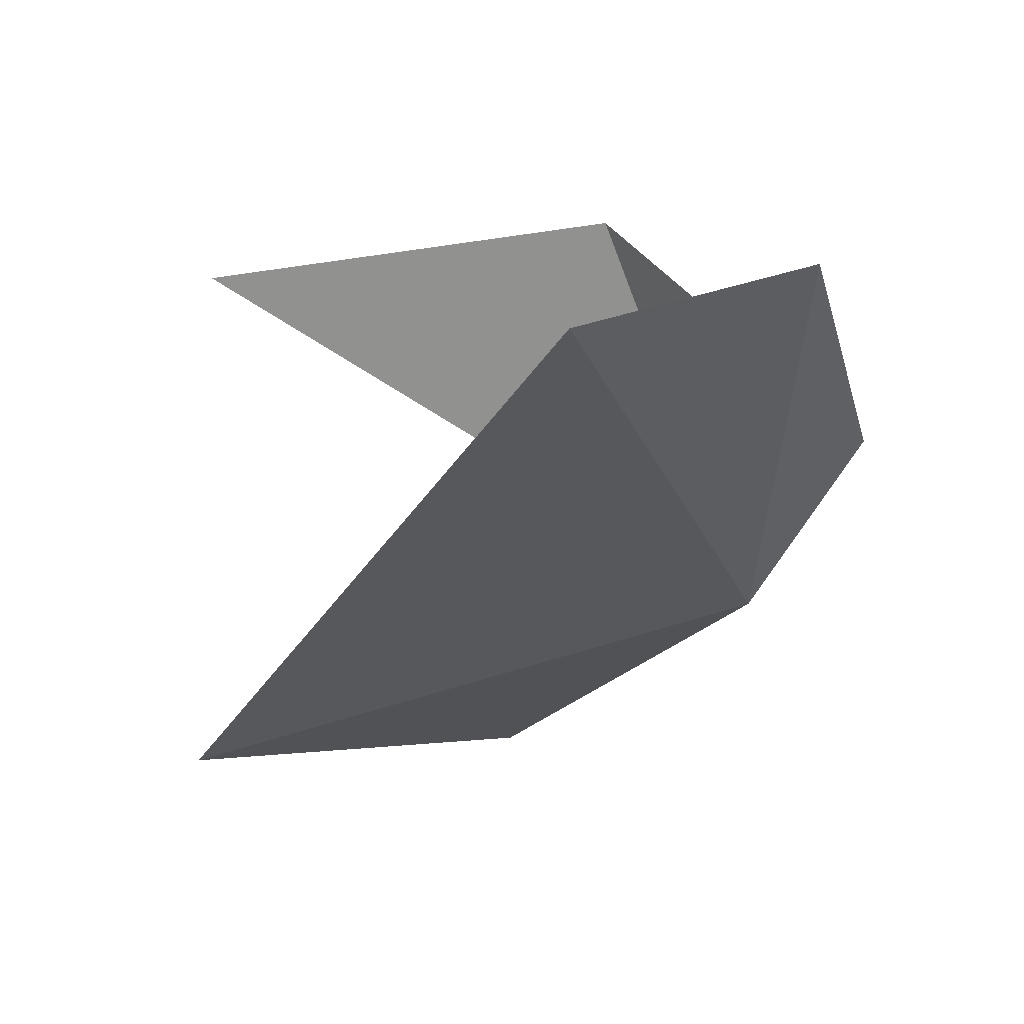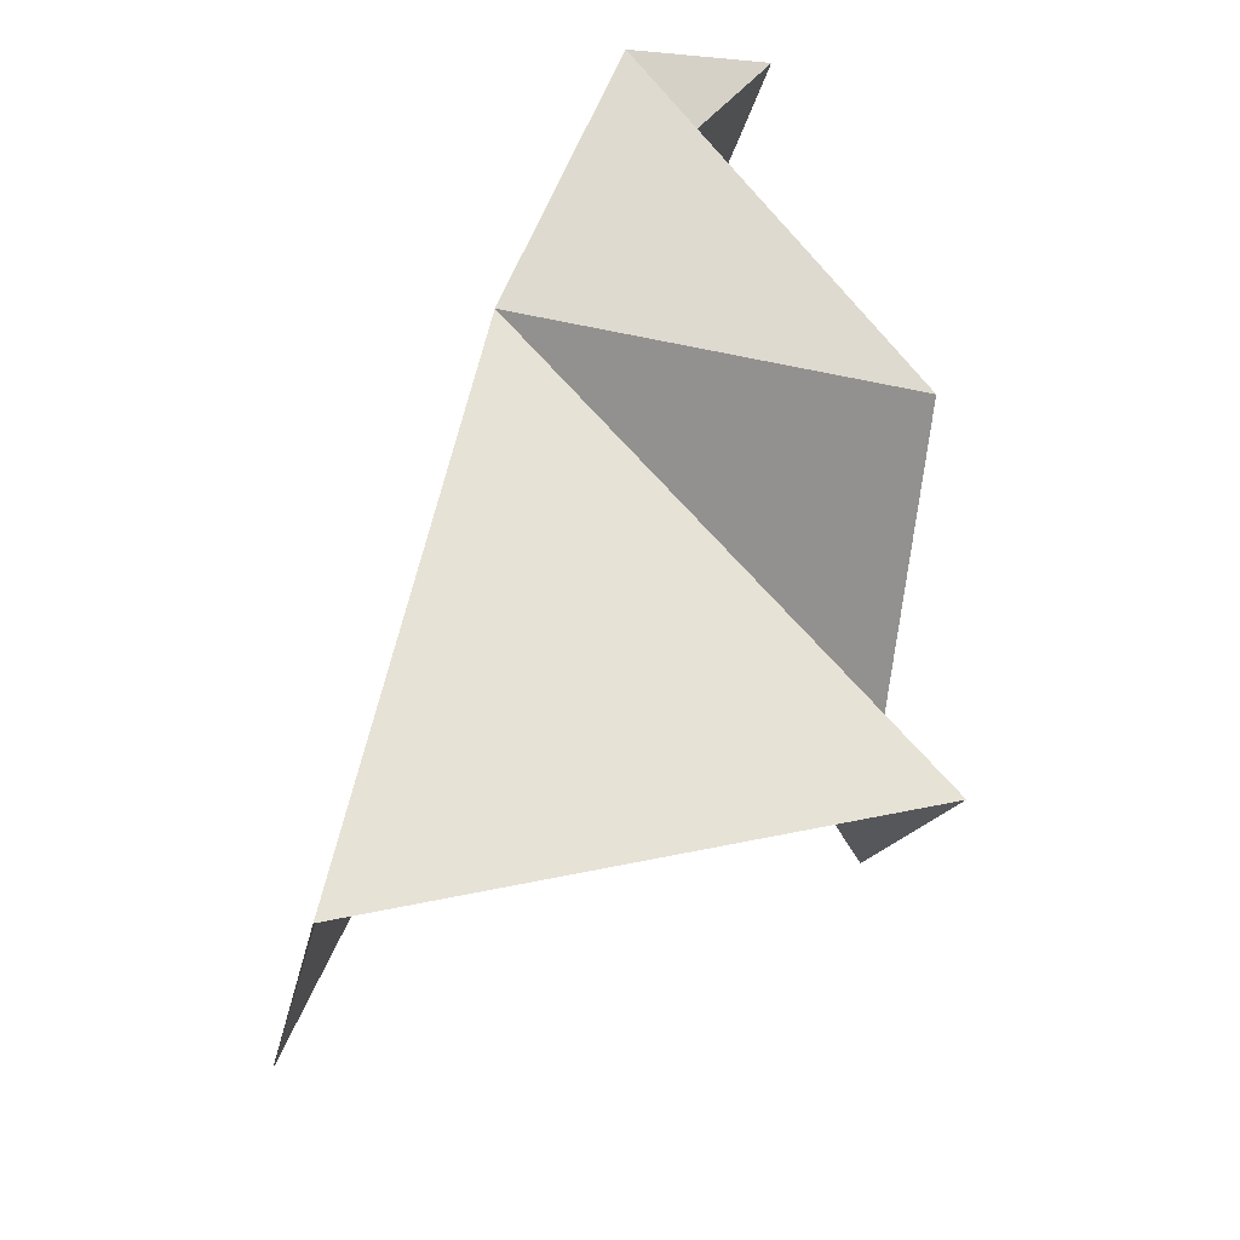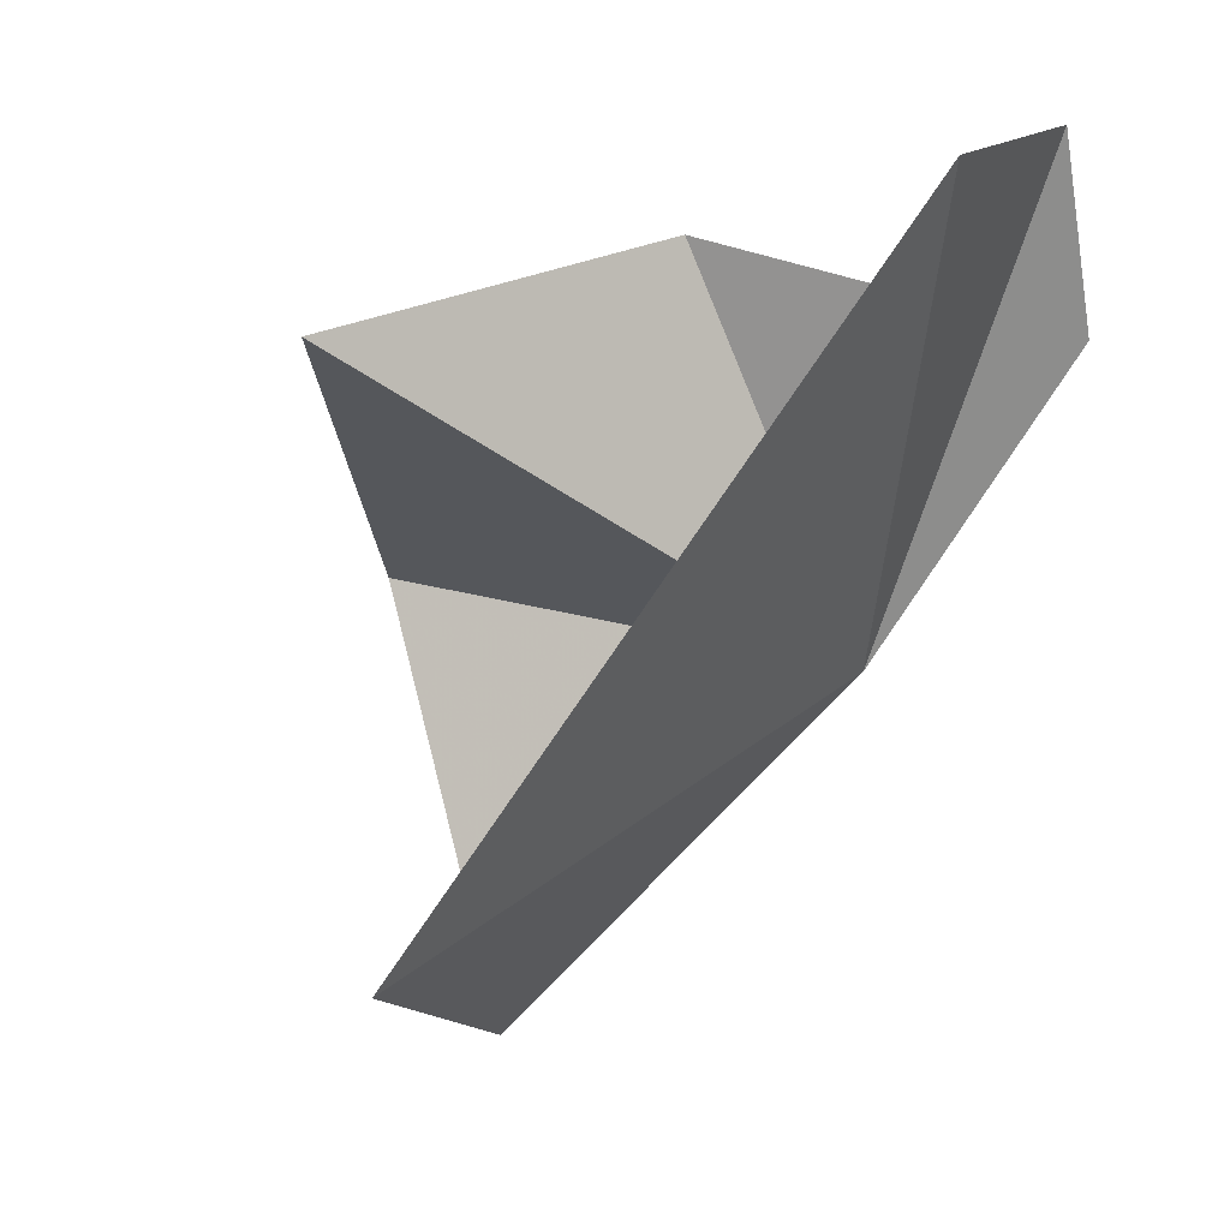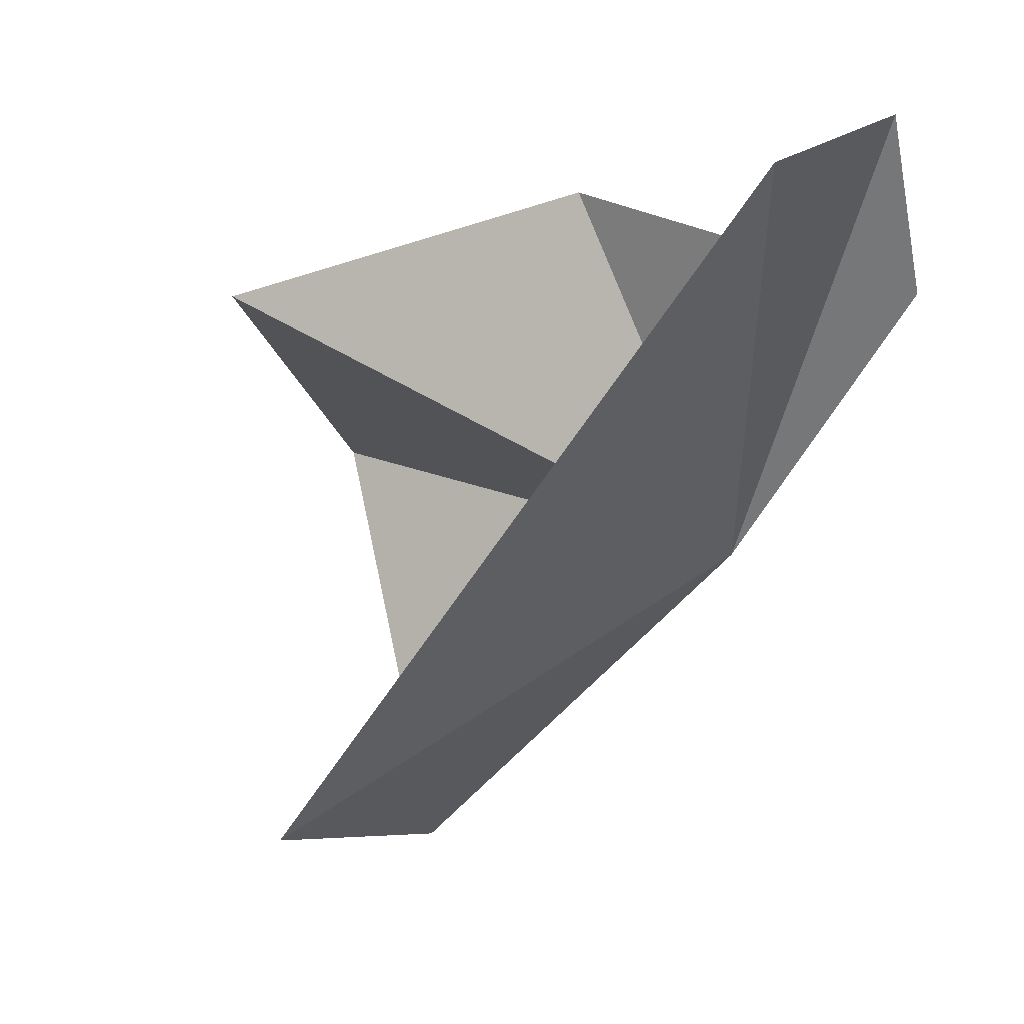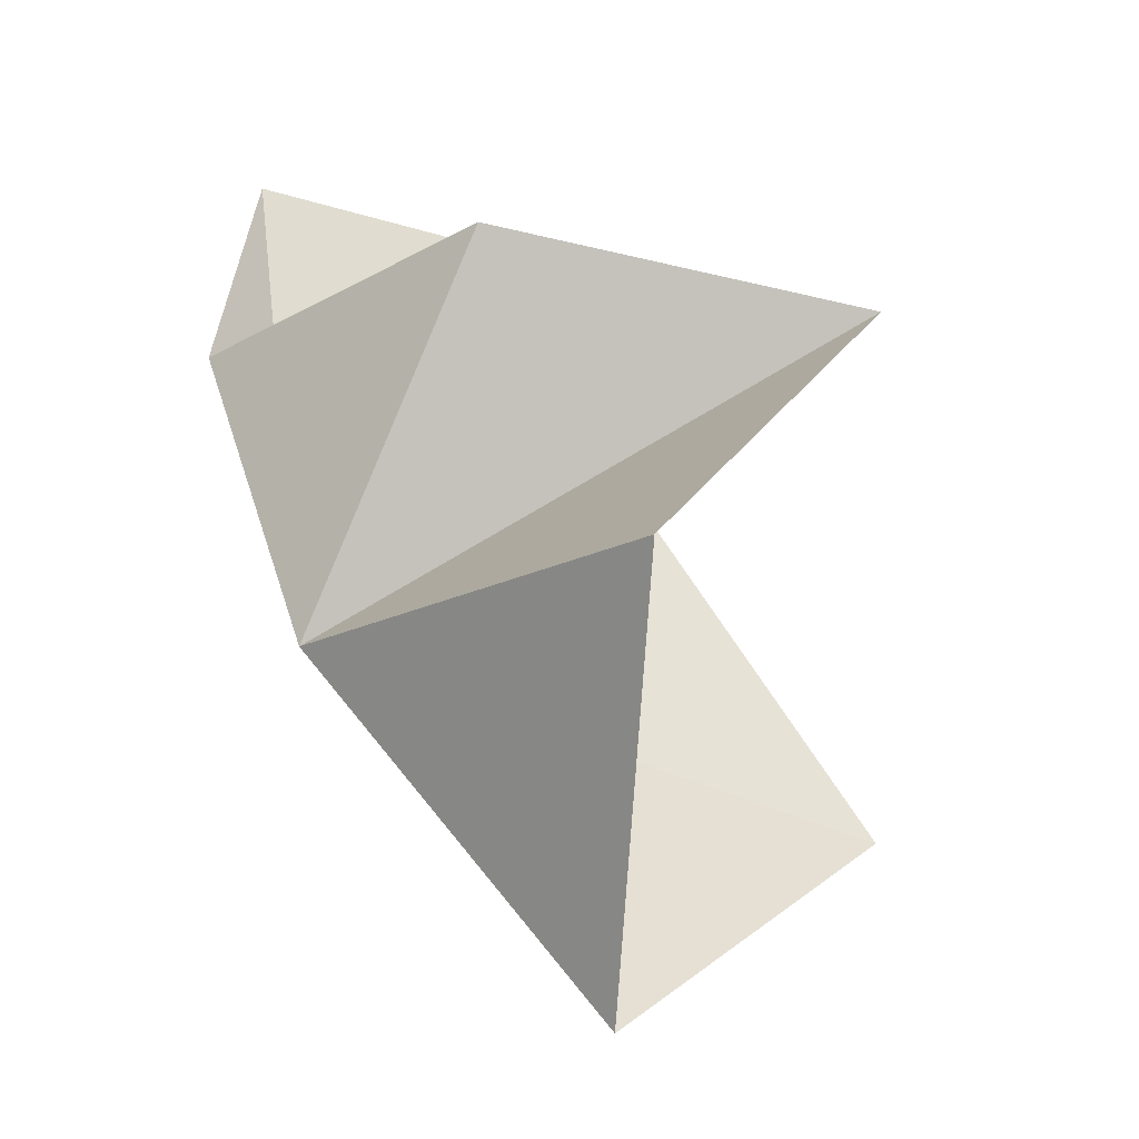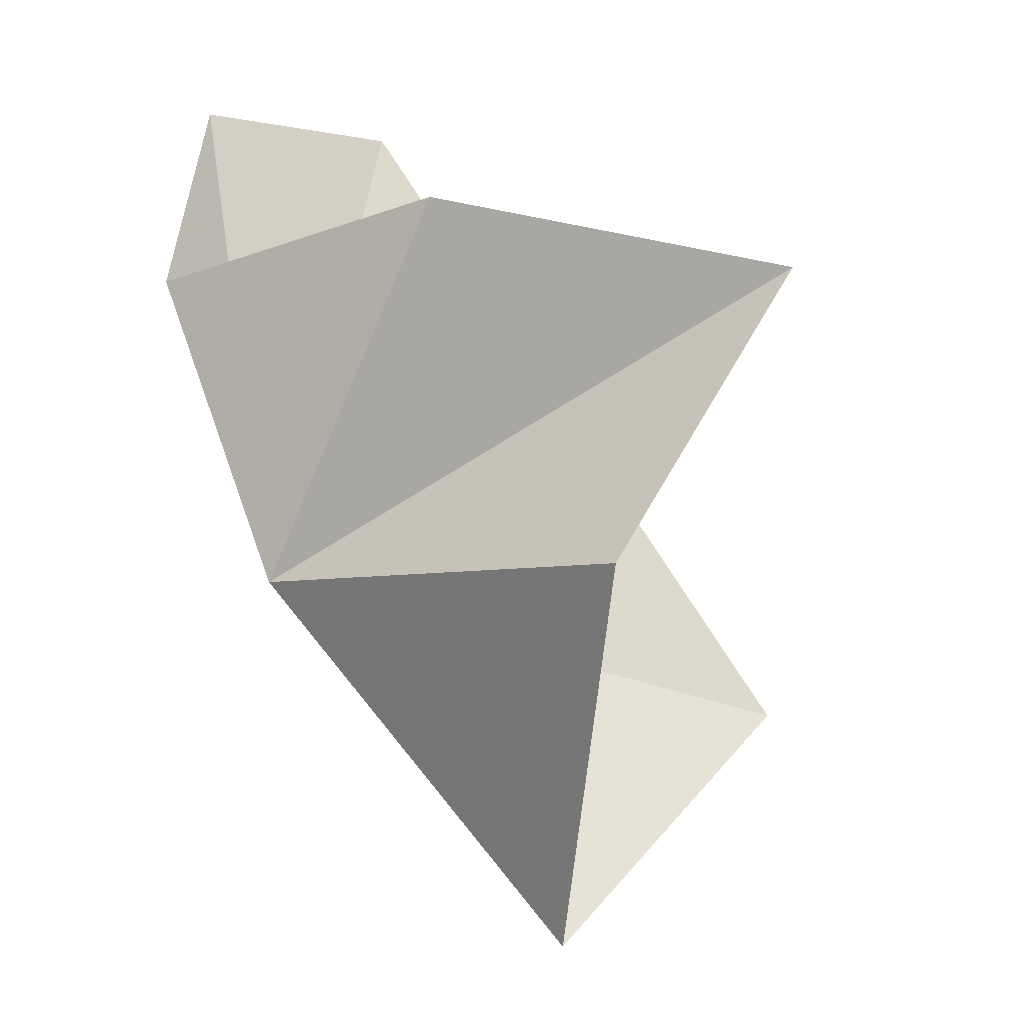
<metadata>
{"format":"obj","ext":"obj","renderer":"f3d","projection":"perspective","resolution":1024,"background":"white","views":[{"elev":32.1,"azim":93.1,"up":"+Z"},{"elev":26.3,"azim":-133.8,"up":"+Y"},{"elev":9.8,"azim":51.9,"up":"+Z"},{"elev":15.7,"azim":58.8,"up":"+Z"},{"elev":-6.5,"azim":-100.3,"up":"+Z"},{"elev":6.4,"azim":-104.6,"up":"+Z"}]}
</metadata>
<code>
v 133 132.4 6.259
v 132.7 131.7 7.903
v 132.7 130.1 7.607
v 134.2 131.6 8.199
v 133.2 130 5.505
v 132.1 131.3 4.82
v 133.8 132.5 8.294
v 133.7 132.7 7.538
v 131.3 131.3 6.518
f 1 3 2
f 1 4 5
f 1 5 6
f 1 8 7
f 1 7 4
f 1 9 3
f 1 6 9
f 1 2 8

</code>
